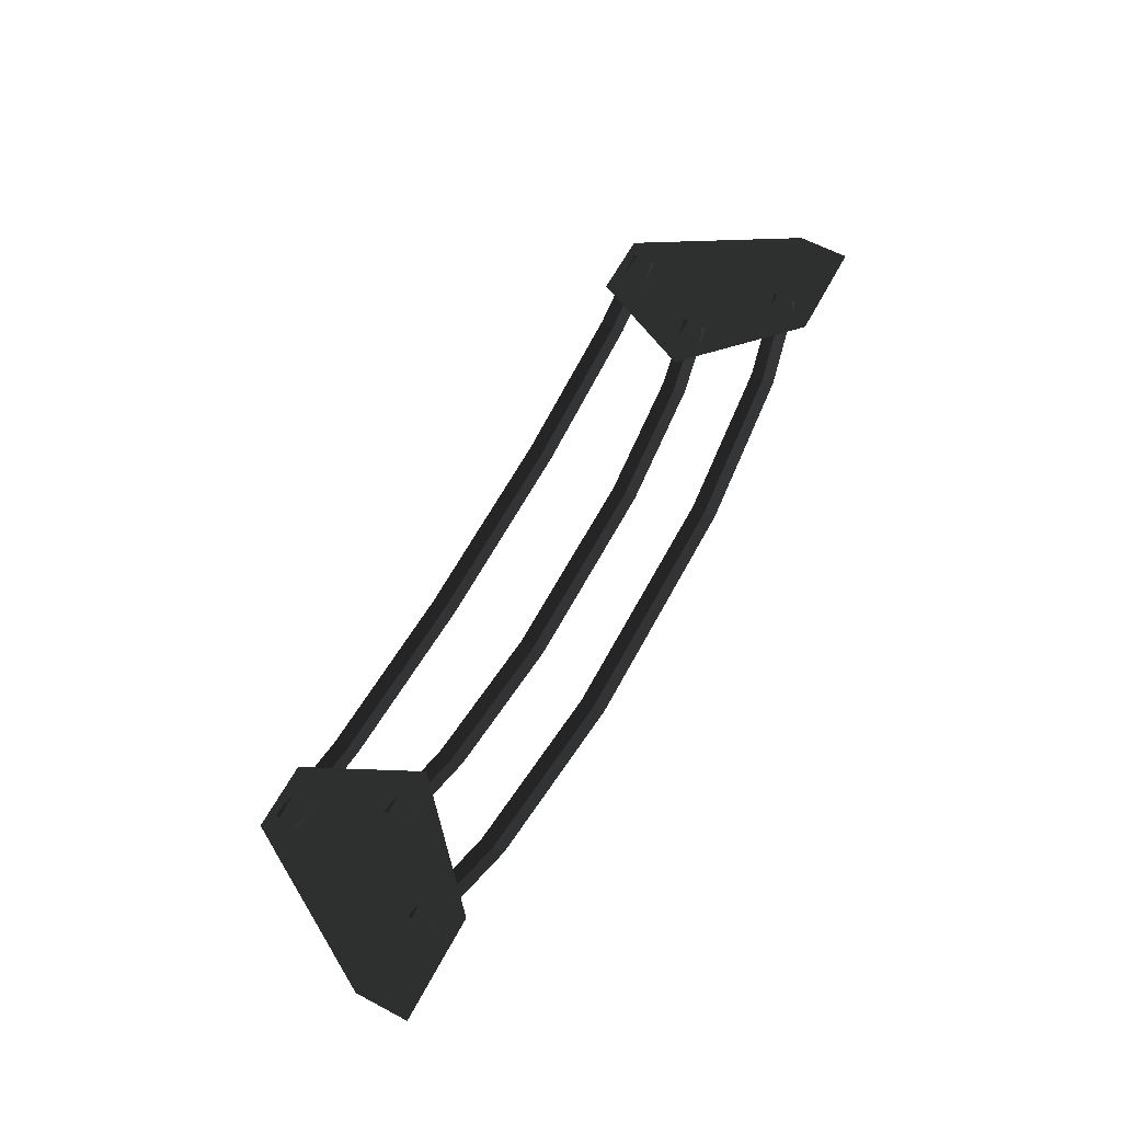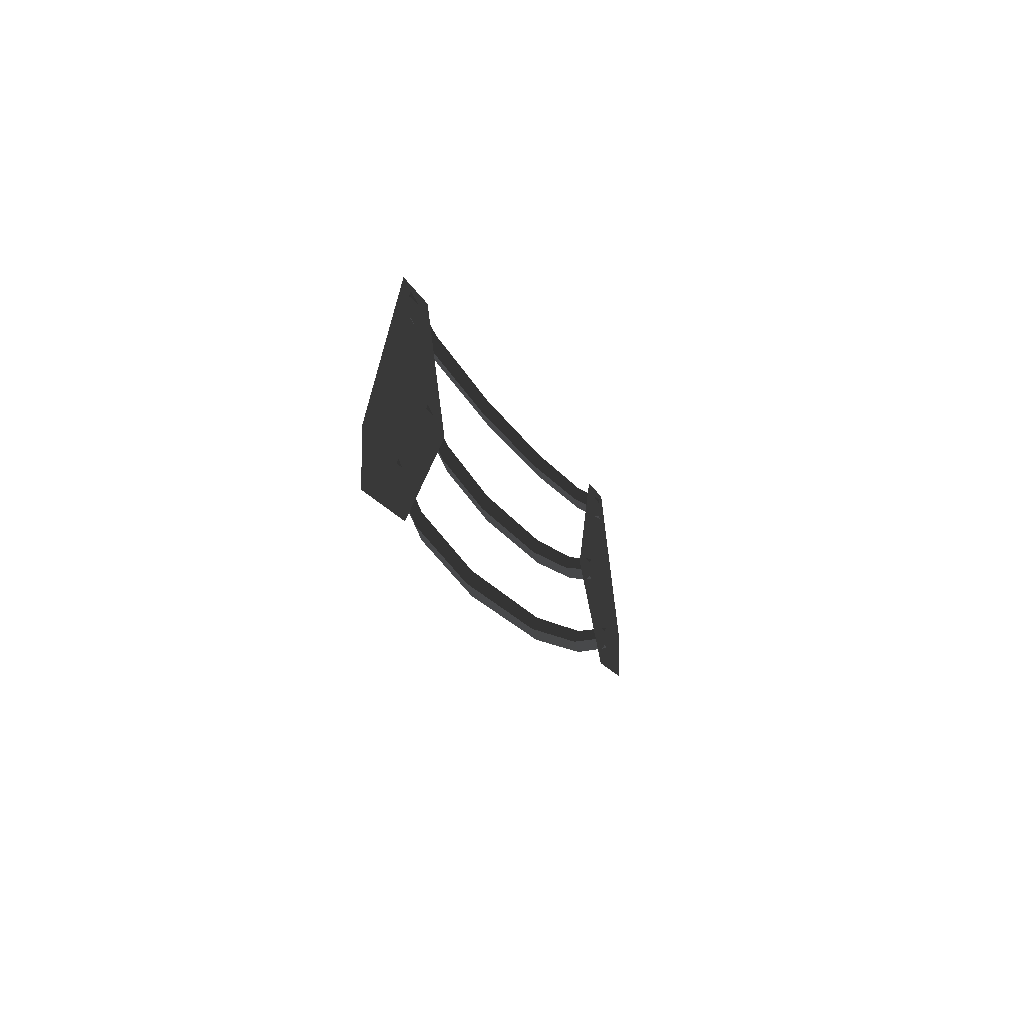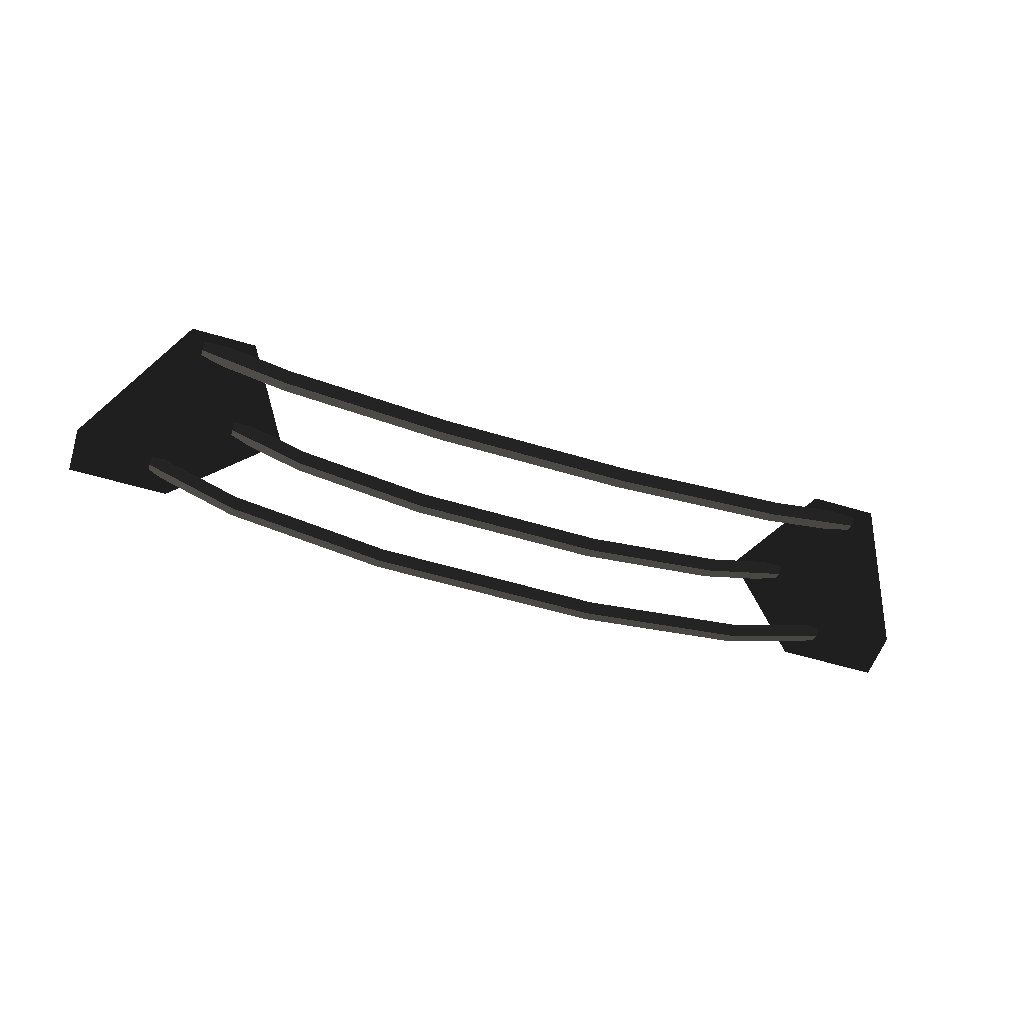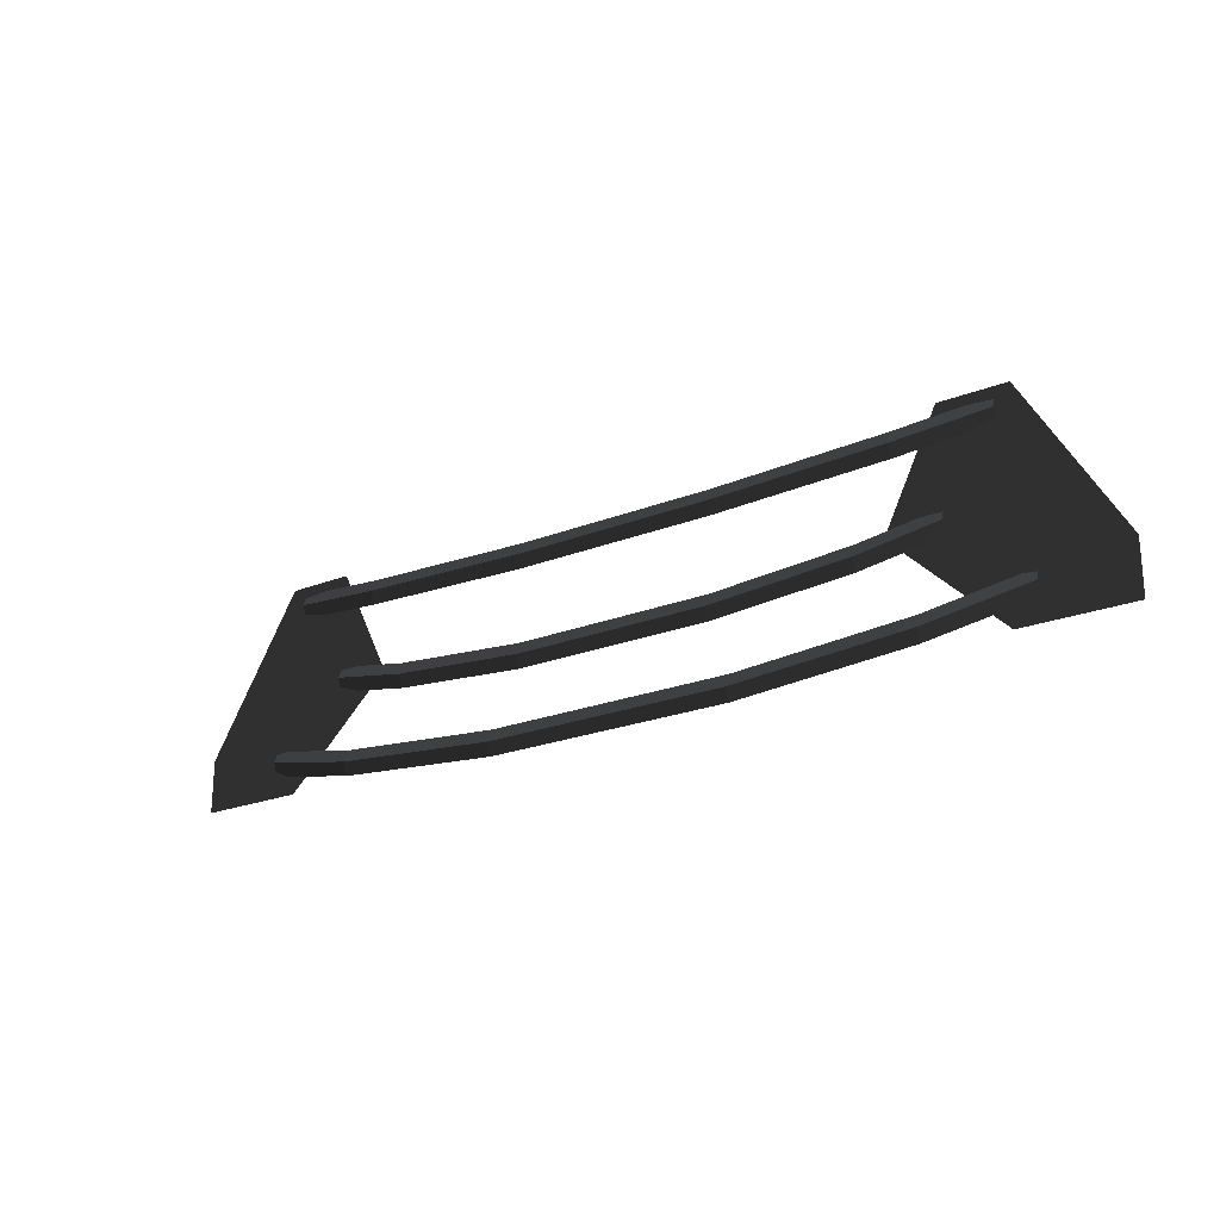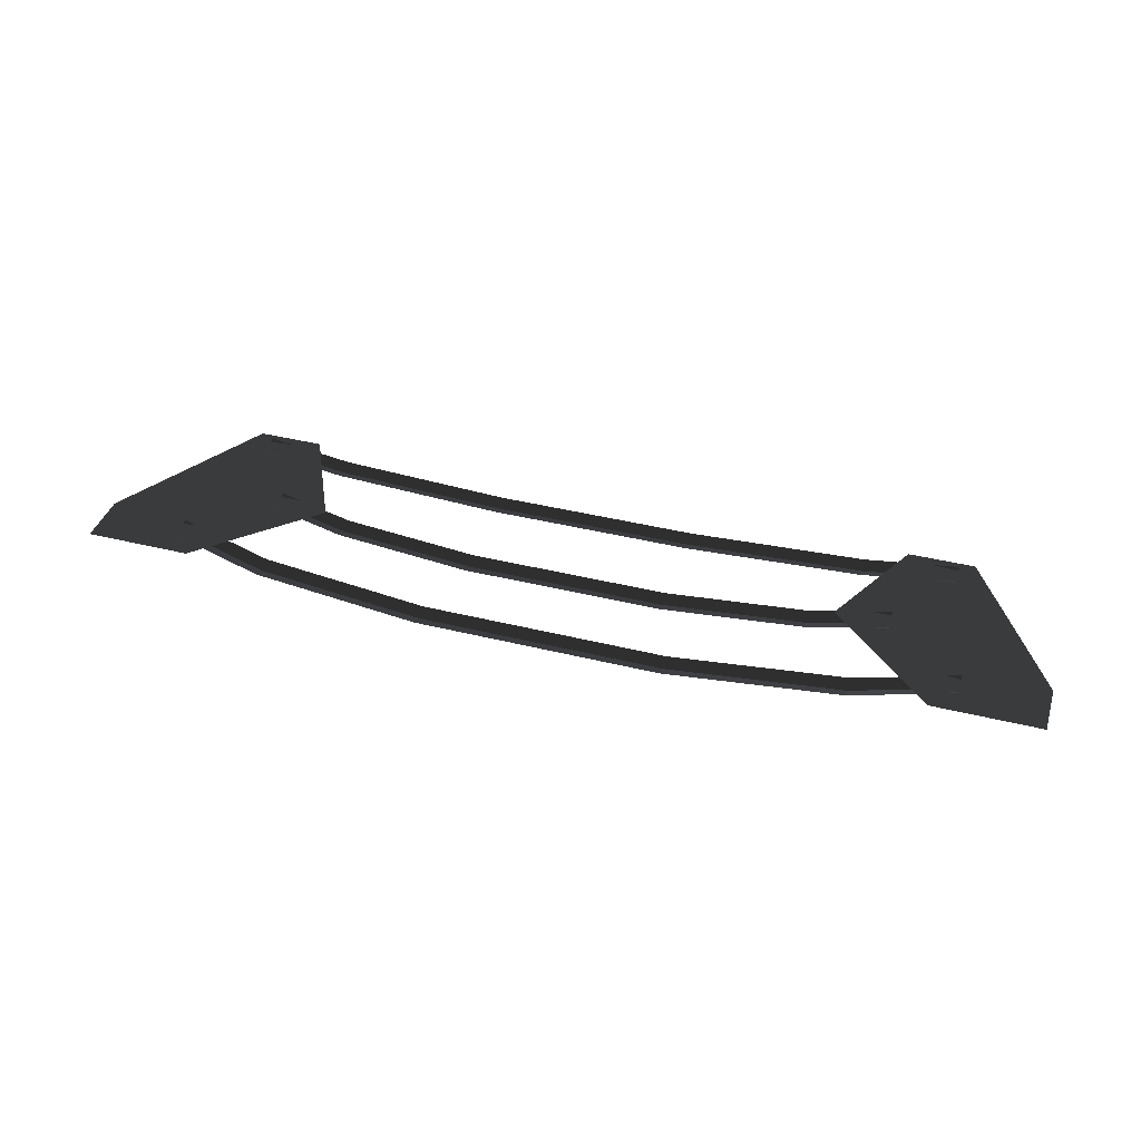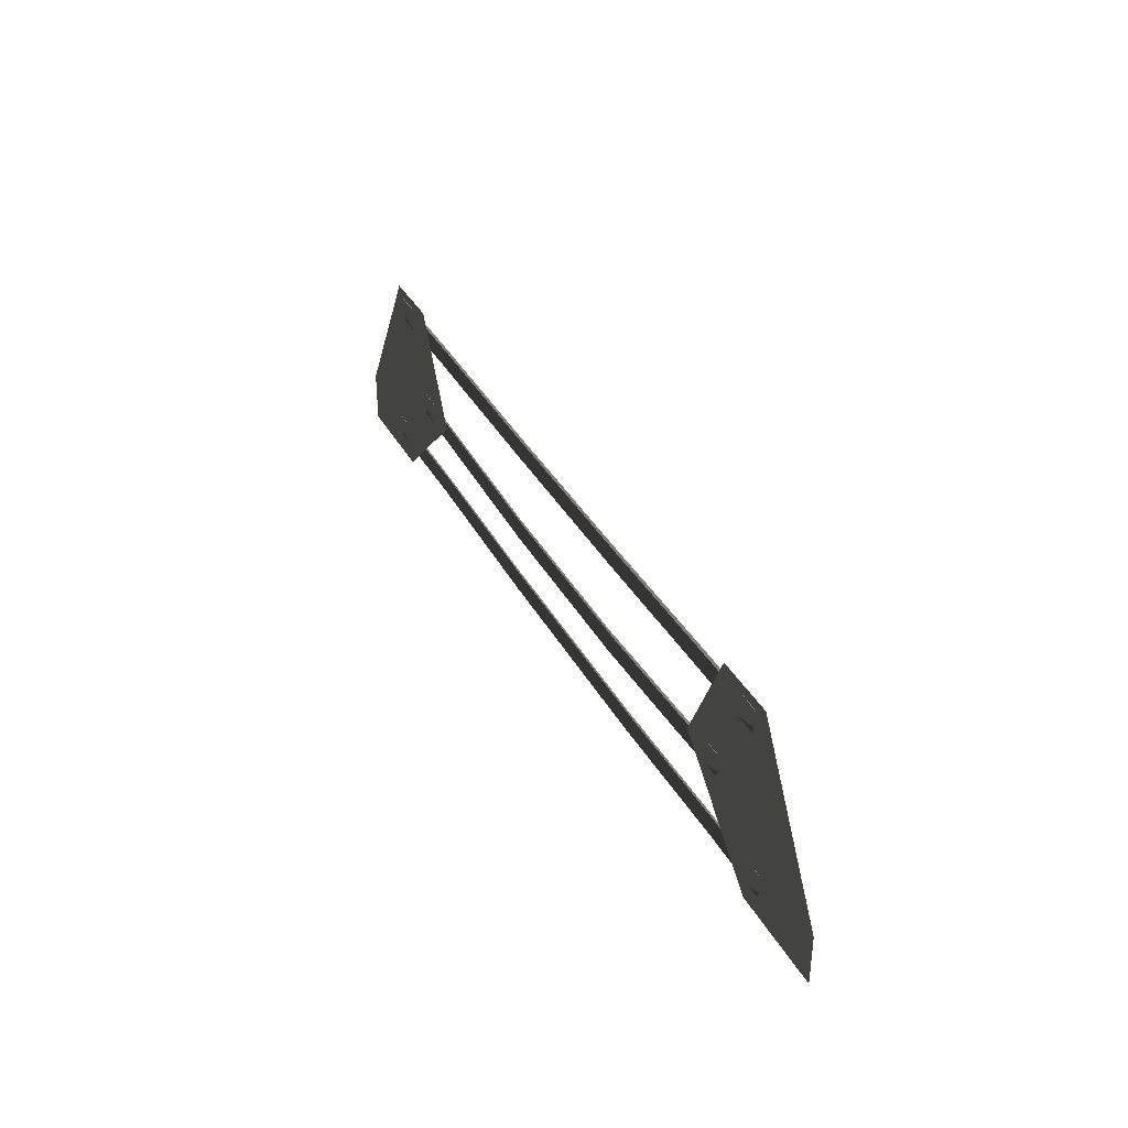
<metadata>
{"format":"obj","ext":"obj","renderer":"f3d","projection":"perspective","resolution":1024,"background":"white","views":[{"elev":62.1,"azim":-61.9,"up":"+Z"},{"elev":-14.3,"azim":-74.5,"up":"+Y"},{"elev":-55.2,"azim":162.3,"up":"+Z"},{"elev":-22.6,"azim":-145.8,"up":"+Y"},{"elev":39.2,"azim":17.3,"up":"+Z"},{"elev":35.9,"azim":64.6,"up":"+Y"}]}
</metadata>
<code>
v 3.308 2.835 -0.11
v 3.308 2.985 -0.05
v 4.41 2.94 -0.04
v 4.41 3.09 0.02
v 3.308 2.685 -0.05
v 4.41 2.79 0.02
v 1.217 2.752 -0.145
v 1.217 2.603 -0.085
v 3.308 2.985 -0.05
v 1.217 2.902 -0.085
v -1.217 2.902 -0.085
v -1.217 2.752 -0.145
v -1.217 2.603 -0.085
v 1.217 2.603 -0.085
v -3.308 2.835 -0.11
v -3.308 2.685 -0.05
v -1.217 2.902 -0.085
v -3.308 2.985 -0.05
v -4.41 3.09 0.02
v -4.41 2.94 -0.04
v -4.41 2.79 0.02
v -3.308 2.685 -0.05
v 2.85 1.718 -0.115
v 2.85 1.867 -0.055
v 3.8 1.9 -0.04
v 3.8 2.05 0.02
v 2.85 1.567 -0.055
v 3.8 1.75 0.02
v 1.186 1.576 -0.1525
v 1.186 1.426 -0.0925
v 2.85 1.867 -0.055
v 1.186 1.726 -0.0925
v -1.186 1.726 -0.0925
v -1.186 1.576 -0.1525
v -1.186 1.426 -0.0925
v 1.186 1.426 -0.0925
v -2.85 1.718 -0.115
v -2.85 1.567 -0.055
v -1.186 1.726 -0.0925
v -2.85 1.867 -0.055
v -3.8 2.05 0.02
v -3.8 1.9 -0.04
v -3.8 1.75 0.02
v -2.85 1.567 -0.055
v 3.536 0.8 -0.18
v 3.536 0.95 -0.12
v 4.715 1.05 -0.04
v 4.715 1.2 0.02
v 3.536 0.65 -0.12
v 4.715 0.9 0.02
v 1.471 0.615 -0.25
v 1.471 0.465 -0.19
v 3.536 0.95 -0.12
v 1.471 0.765 -0.19
v -1.471 0.765 -0.19
v -1.471 0.615 -0.25
v -1.471 0.465 -0.19
v 1.471 0.465 -0.19
v -3.536 0.8 -0.18
v -3.536 0.65 -0.12
v -1.471 0.765 -0.19
v -3.536 0.95 -0.12
v -4.715 1.2 0.02
v -4.715 1.05 -0.04
v -4.715 0.9 0.02
v -3.536 0.65 -0.12
v -4.43 0.6297 0
v -3.155 1.867 0
v -3.792 3.18 0
v -3.792 3.18 0
v -5.705 0.6297 0
v -4.43 3.18 0
v -5.705 1.267 0
v -4.589 3.18 0
v 5.705 0.6297 0
v 5.705 1.267 0
v 4.43 3.18 0
v 4.589 3.18 0
v 4.43 0.6297 0
v 3.792 3.18 0
v 3.155 1.867 0
v 3.155 1.867 0
g Group_001
f 1 2 4 3
f 1 3 6 5
f 1 5 8 7
f 1 7 10 9
f 10 7 12 11
f 12 7 14 13
f 12 13 16 15
f 12 15 18 17
f 18 15 20 19
f 20 15 22 21
g Group_002
f 23 24 26 25
f 23 25 28 27
f 23 27 30 29
f 23 29 32 31
f 32 29 34 33
f 34 29 36 35
f 34 35 38 37
f 34 37 40 39
f 40 37 42 41
f 42 37 44 43
g Group_003
f 45 46 48 47
f 45 47 50 49
f 45 49 52 51
f 45 51 54 53
f 54 51 56 55
f 56 51 58 57
f 56 57 60 59
f 56 59 62 61
f 62 59 64 63
f 64 59 66 65
g Group_004
f 67 68 69
f 67 69 72 71
f 71 72 74 73
g Group_005
f 75 76 78 77
f 75 77 80 79
f 79 80 81

</code>
